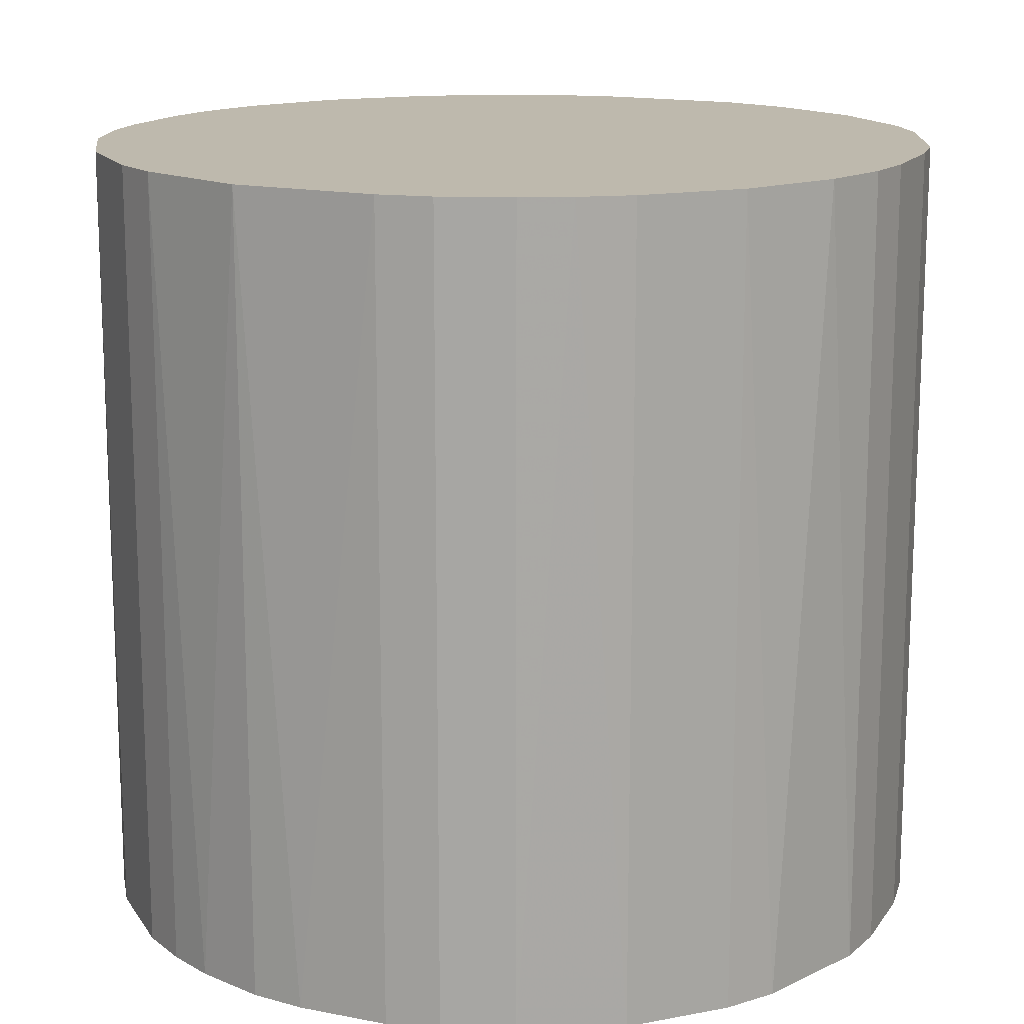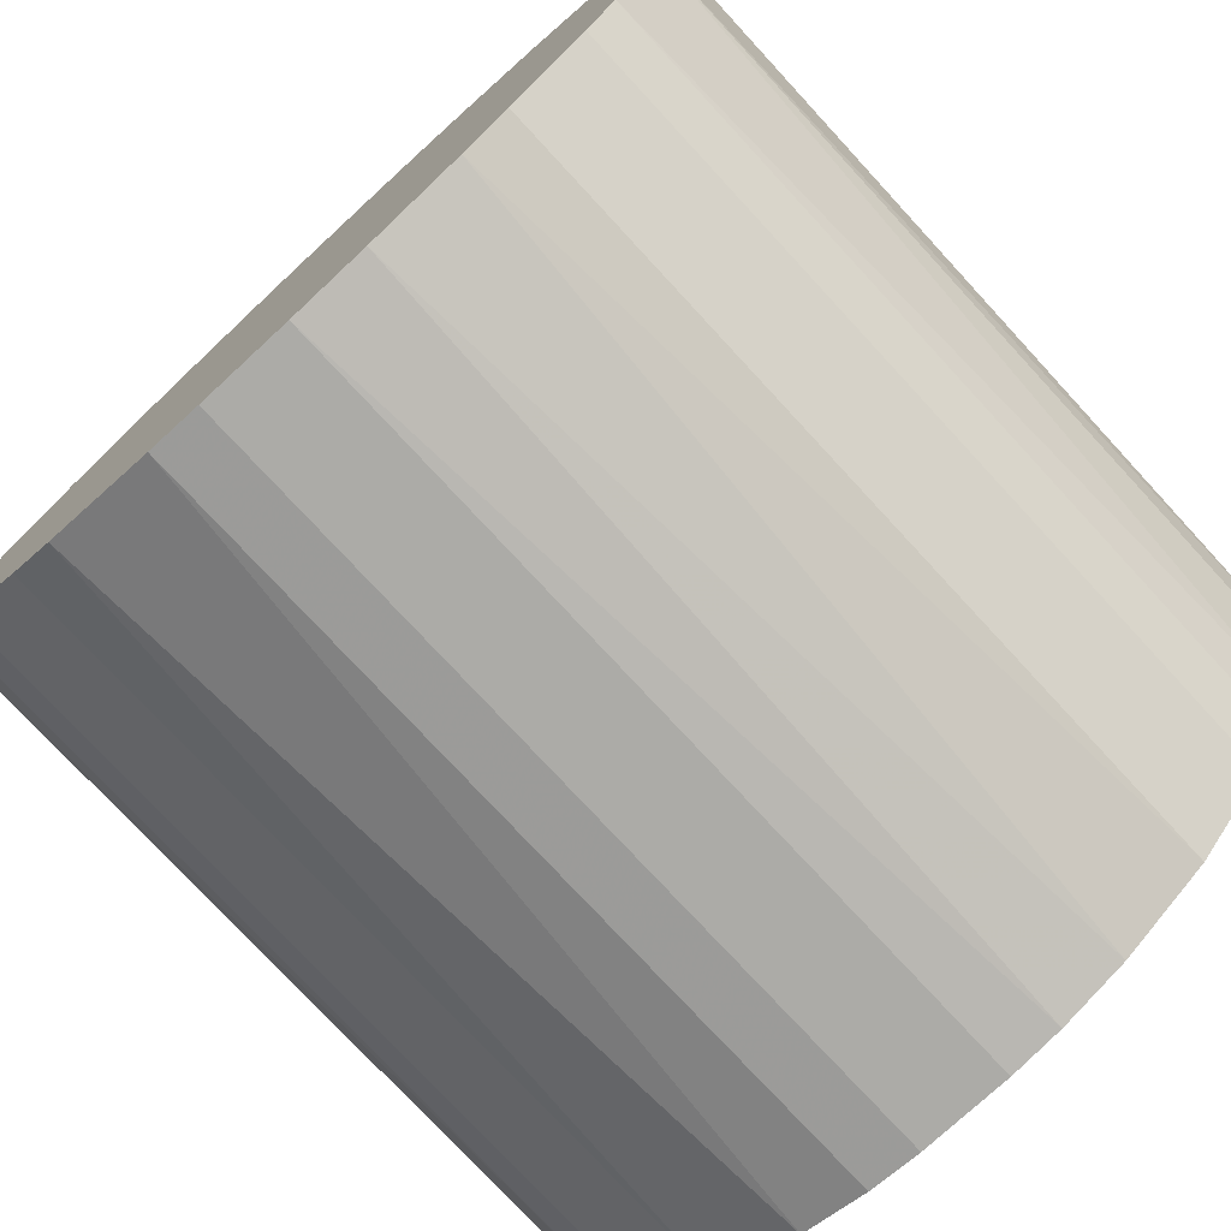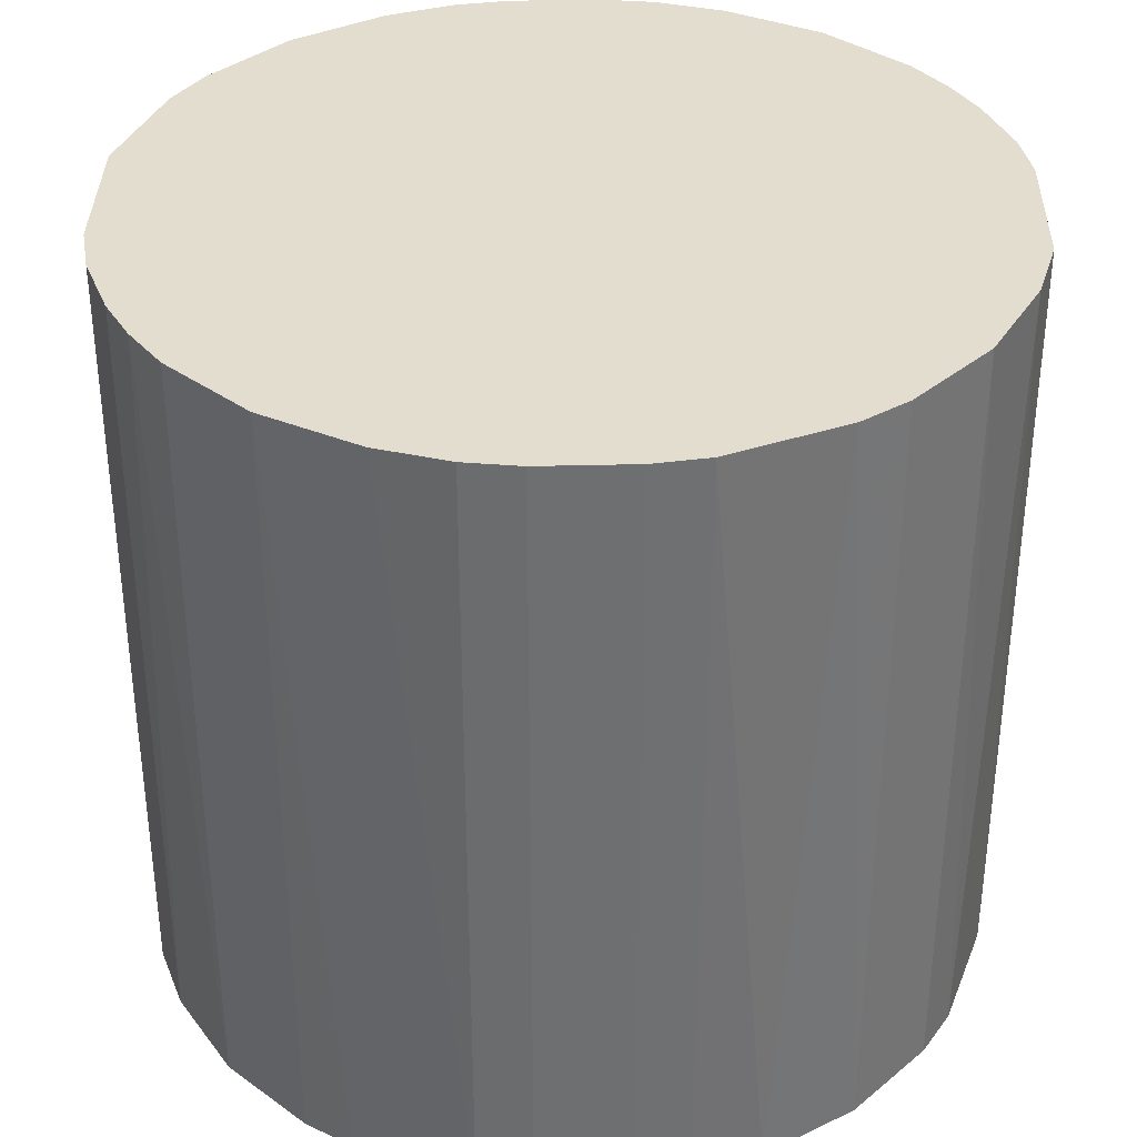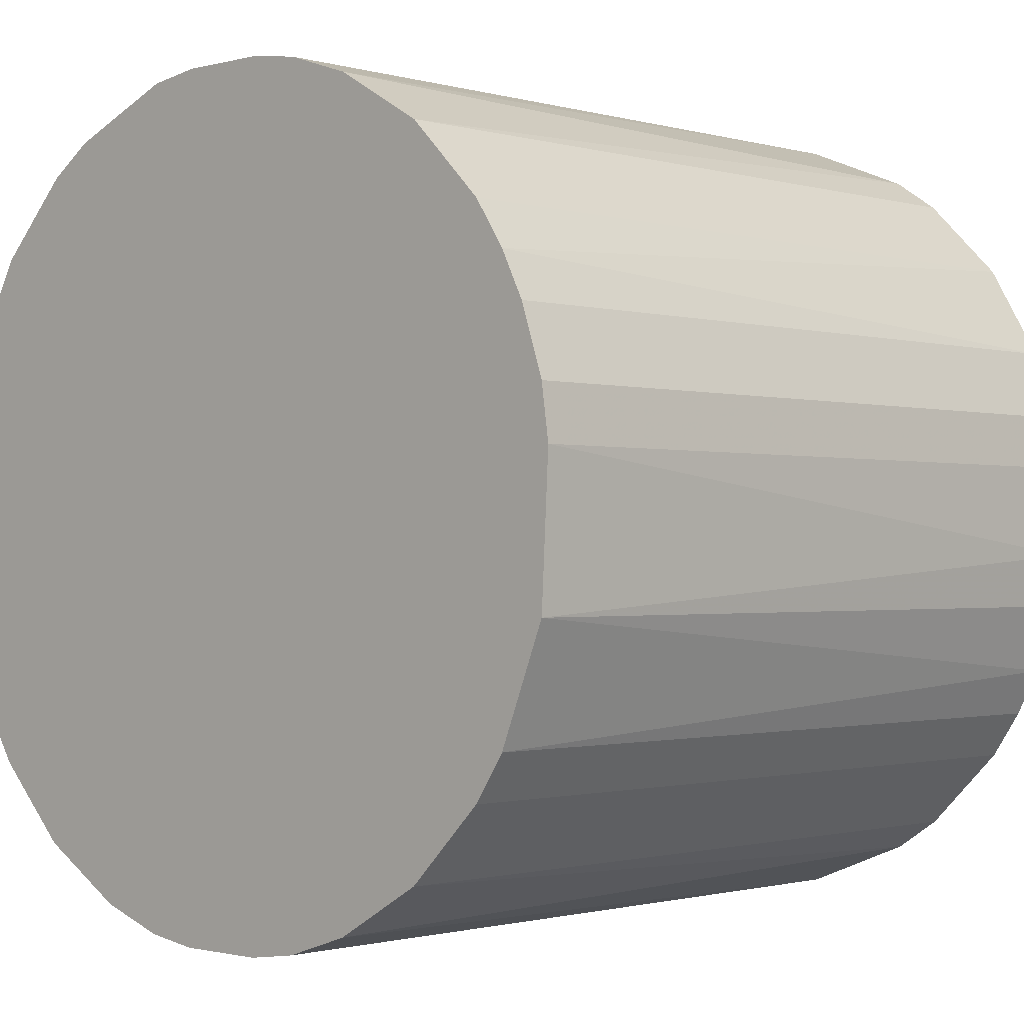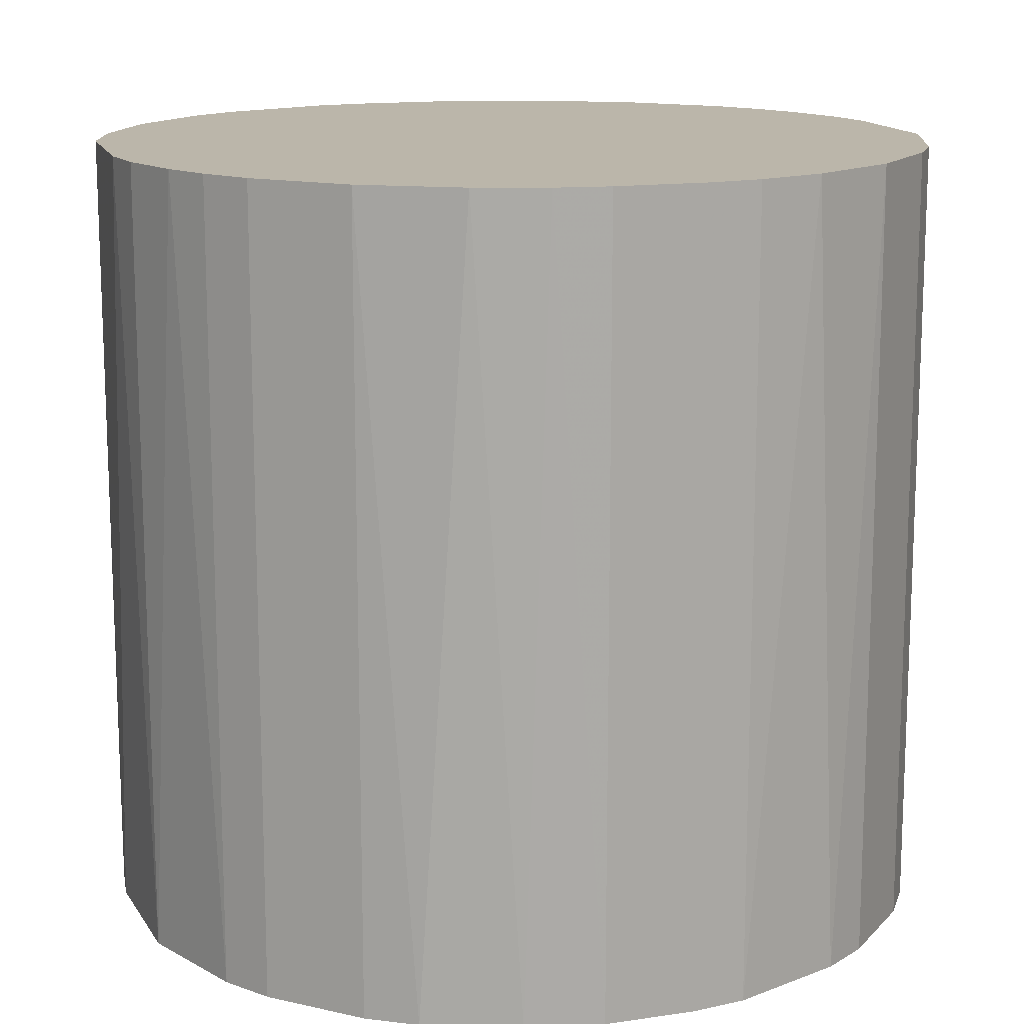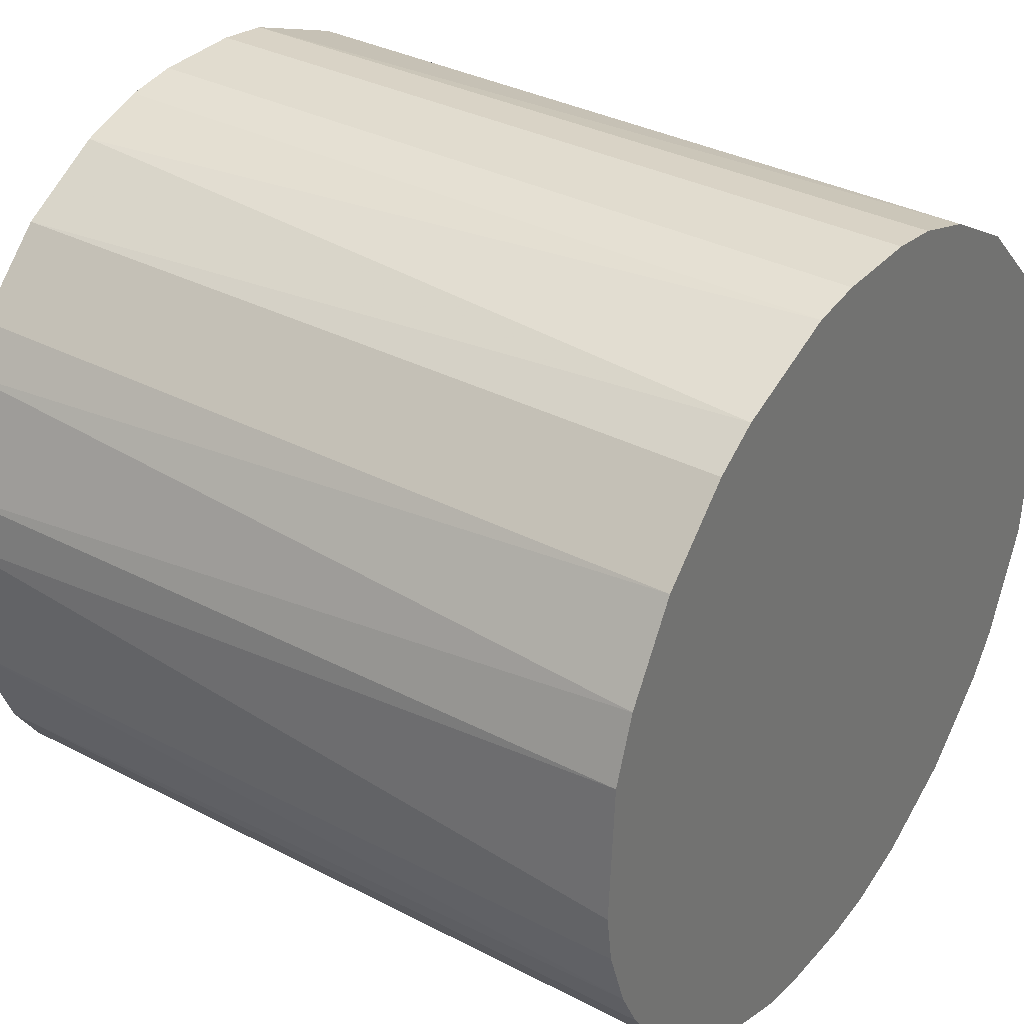
<metadata>
{"format":"obj","ext":"obj","renderer":"f3d","projection":"perspective","resolution":1024,"background":"white","views":[{"elev":15.1,"azim":112.8,"up":"+Z"},{"elev":-76.2,"azim":-137.3,"up":"+Y"},{"elev":35.6,"azim":178.1,"up":"+Z"},{"elev":-1.1,"azim":43.6,"up":"+Y"},{"elev":14.1,"azim":-18.3,"up":"+Z"},{"elev":34.3,"azim":-55.0,"up":"+Y"}]}
</metadata>
<code>
o convex_0
v -0.008899 -0.0295 -0.02894
v 0.003339 0.03061 0.02894
v 0.007235 0.03005 0.02894
v -0.003337 -0.03061 0.02894
v 0.03061 -0.003331 -0.02894
v -0.02671 0.01558 -0.02894
v -0.03061 -0.003331 0.02894
v 0.02671 -0.01558 0.02894
v 0.007235 0.03005 -0.02894
v 0.02671 0.01558 0.02894
v 0.01558 -0.02671 -0.02894
v -0.01892 0.02449 0.02894
v -0.02671 -0.01558 -0.02894
v -0.01892 -0.02449 0.02894
v 0.02449 0.01893 -0.02894
v -0.01224 0.02838 -0.02894
v 0.01225 -0.02839 0.02894
v 0.03061 0.003339 0.02894
v -0.03061 0.003333 -0.02894
v -0.02838 0.01224 0.02894
v 0.003339 -0.03061 -0.02894
v 0.01892 0.02449 0.02894
v 0.02671 -0.01558 -0.02894
v 0.03006 0.007234 -0.02894
v -0.02671 -0.01558 0.02894
v -0.007233 0.03005 0.02894
v -0.01892 -0.02449 -0.02894
v 0.01558 0.02671 -0.02894
v 0.01892 -0.02448 0.02894
v -0.003337 0.03061 -0.02894
v 0.03006 -0.007232 0.02894
v -0.03006 -0.007232 -0.02894
v -0.01892 0.02449 -0.02894
v -0.01224 -0.02839 0.02894
v -0.02449 0.01893 0.02894
v 0.02449 -0.01892 -0.02894
v -0.03006 0.007234 0.02894
v 0.007235 -0.03005 0.02894
v -0.02449 -0.01892 0.02894
v -0.03006 0.007234 -0.02894
v 0.01225 0.02839 0.02894
v 0.007235 -0.03005 -0.02894
v 0.02839 -0.01224 -0.02894
v -0.02838 -0.01224 0.02894
v -0.01558 0.02671 0.02894
v 0.02839 0.01224 0.02894
v 0.02839 0.01224 -0.02894
v -0.003337 -0.03061 -0.02894
v -0.01558 -0.02671 -0.02894
v 0.02449 0.01893 0.02894
v -0.02449 0.01893 -0.02894
v -0.02449 -0.01892 -0.02894
v 0.02449 -0.01892 0.02894
v 0.01892 -0.02448 -0.02894
v 0.01892 0.02449 -0.02894
v -0.007233 -0.03005 0.02894
v -0.03006 -0.007232 0.02894
v 0.03006 -0.007232 -0.02894
v 0.03006 0.007234 0.02894
v -0.007233 0.03005 -0.02894
v 0.003339 0.03061 -0.02894
v -0.003337 0.03061 0.02894
v 0.003339 -0.03061 0.02894
v 0.03061 0.003339 -0.02894
f 24 18 64
f 3 2 4
f 5 1 6
f 4 2 7
f 3 4 8
f 2 3 9
f 5 6 9
f 3 8 10
f 1 5 11
f 7 2 12
f 6 1 13
f 4 7 14
f 5 9 15
f 9 6 16
f 8 4 17
f 10 8 18
f 6 13 19
f 7 12 20
f 1 11 21
f 3 10 22
f 11 5 23
f 5 15 24
f 14 7 25
f 12 2 26
f 13 1 27
f 15 9 28
f 8 17 29
f 17 11 29
f 9 16 30
f 5 18 31
f 18 8 31
f 7 19 32
f 19 13 32
f 16 6 33
f 4 14 34
f 6 20 35
f 20 12 35
f 12 33 35
f 23 8 36
f 11 23 36
f 19 7 37
f 7 20 37
f 17 4 38
f 25 13 39
f 14 25 39
f 27 14 39
f 6 19 40
f 20 6 40
f 19 37 40
f 37 20 40
f 9 3 41
f 3 22 41
f 28 9 41
f 22 28 41
f 11 17 42
f 21 11 42
f 17 38 42
f 38 21 42
f 23 5 43
f 8 23 43
f 31 8 43
f 25 7 44
f 13 25 44
f 32 13 44
f 12 26 45
f 26 16 45
f 33 12 45
f 16 33 45
f 10 18 46
f 46 24 47
f 15 10 47
f 24 15 47
f 10 46 47
f 1 21 48
f 21 4 48
f 27 1 49
f 14 27 49
f 1 34 49
f 34 14 49
f 10 15 50
f 22 10 50
f 15 22 50
f 33 6 51
f 6 35 51
f 35 33 51
f 13 27 52
f 39 13 52
f 27 39 52
f 8 29 53
f 36 8 53
f 29 36 53
f 29 11 54
f 11 36 54
f 36 29 54
f 22 15 55
f 15 28 55
f 28 22 55
f 34 1 56
f 4 34 56
f 1 48 56
f 48 4 56
f 7 32 57
f 44 7 57
f 32 44 57
f 5 31 58
f 43 5 58
f 31 43 58
f 18 24 59
f 46 18 59
f 24 46 59
f 16 26 60
f 30 16 60
f 26 30 60
f 2 9 61
f 30 2 61
f 9 30 61
f 26 2 62
f 2 30 62
f 30 26 62
f 4 21 63
f 38 4 63
f 21 38 63
f 18 5 64
f 5 24 64

</code>
